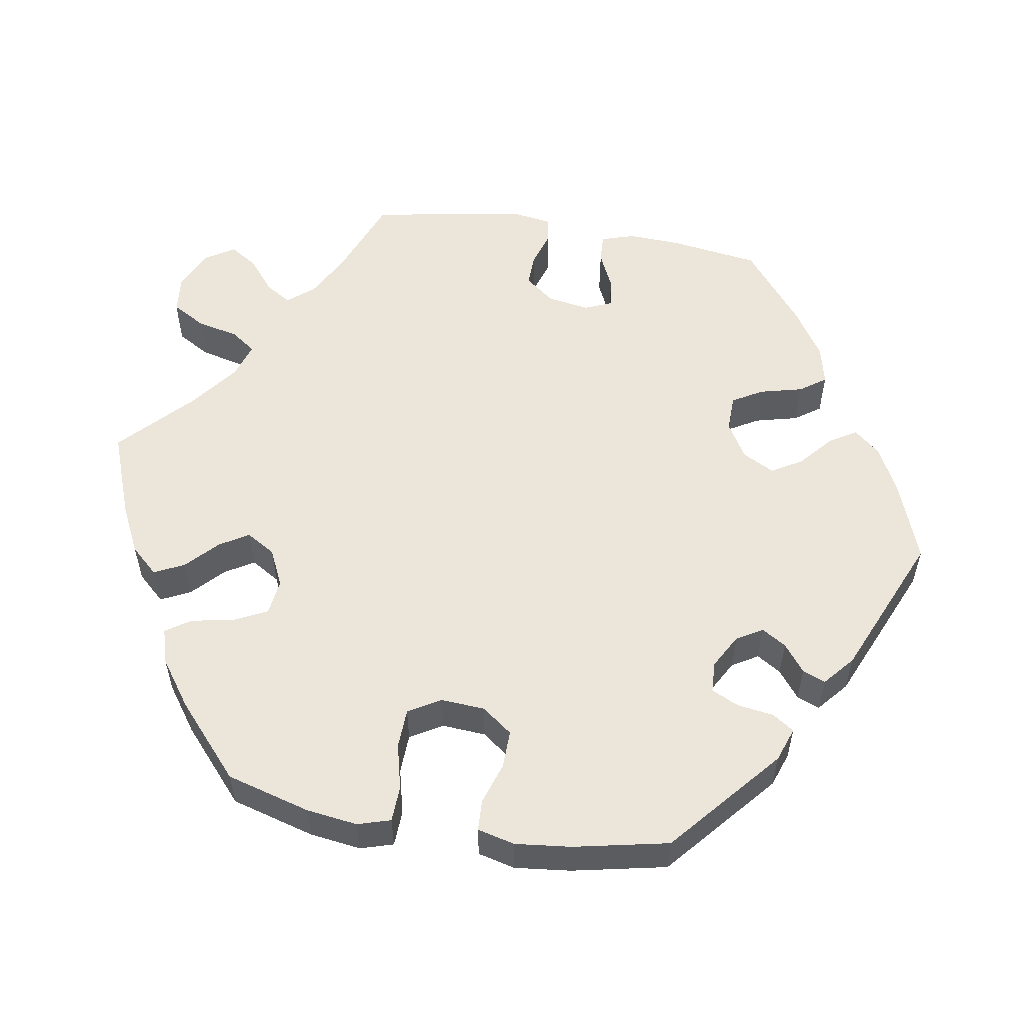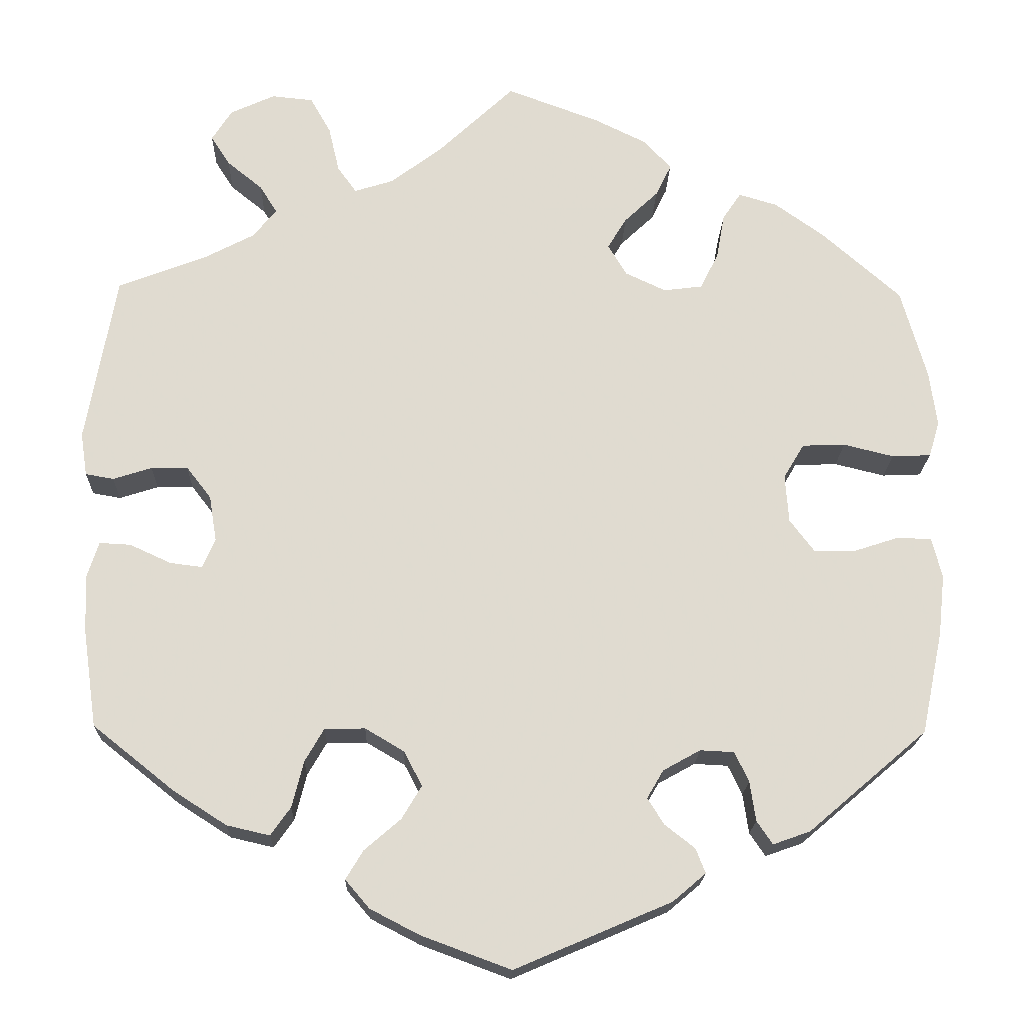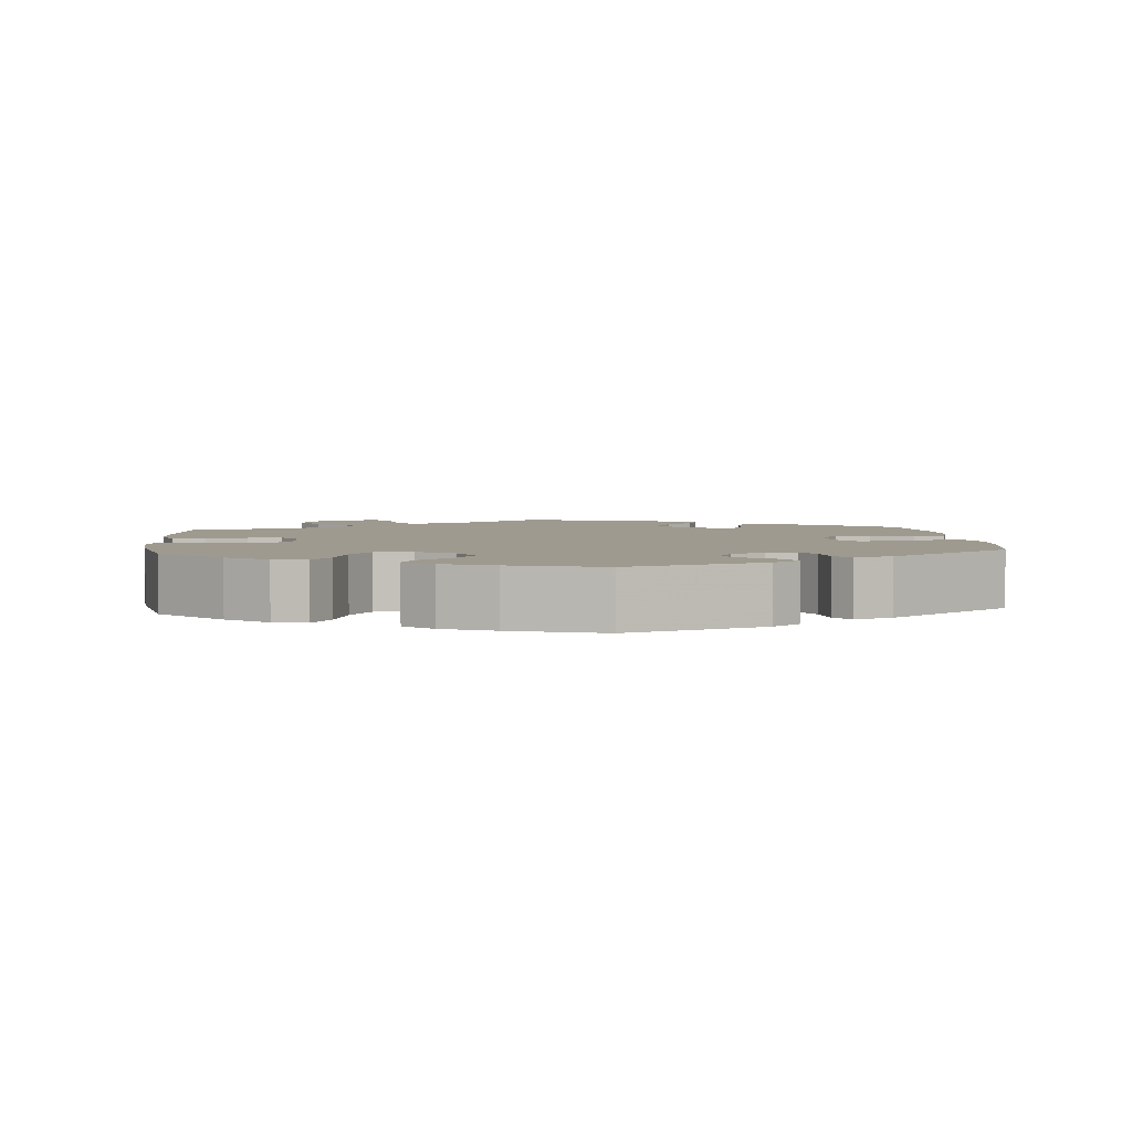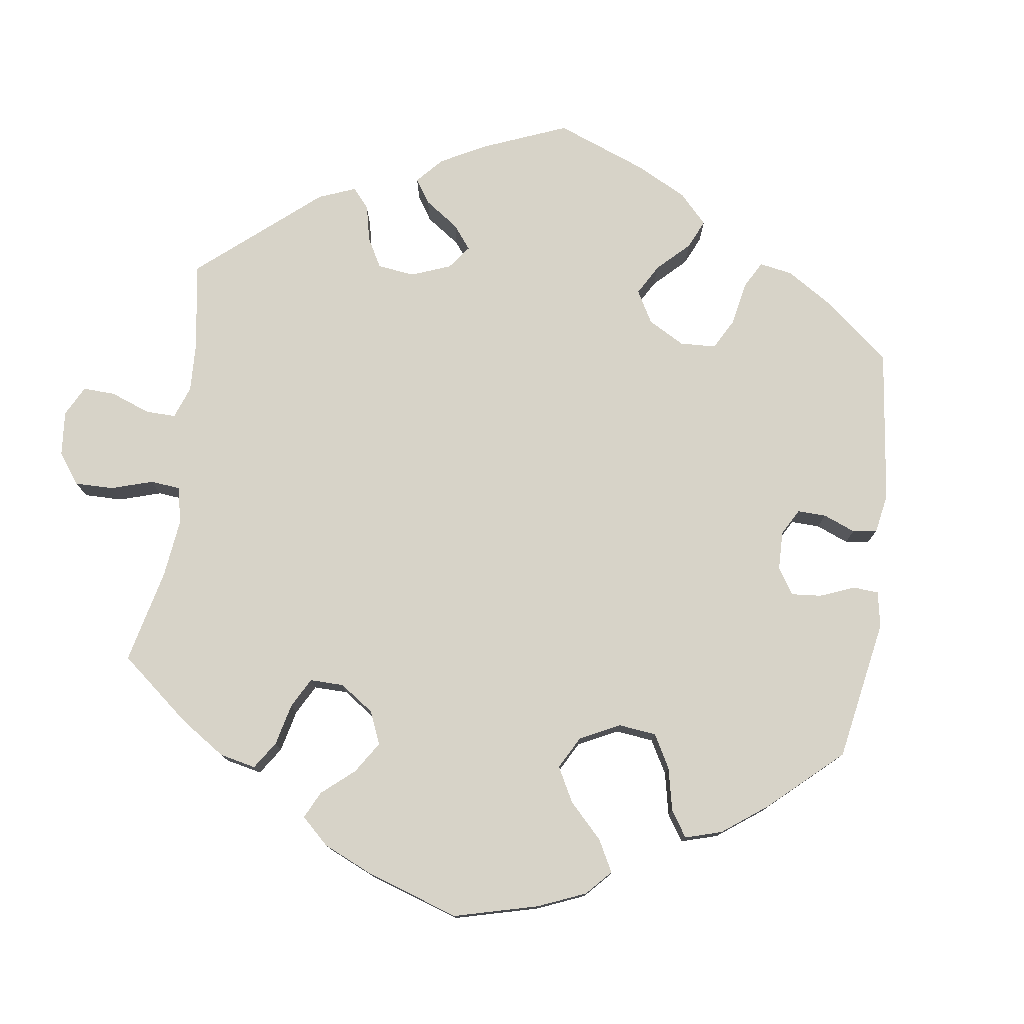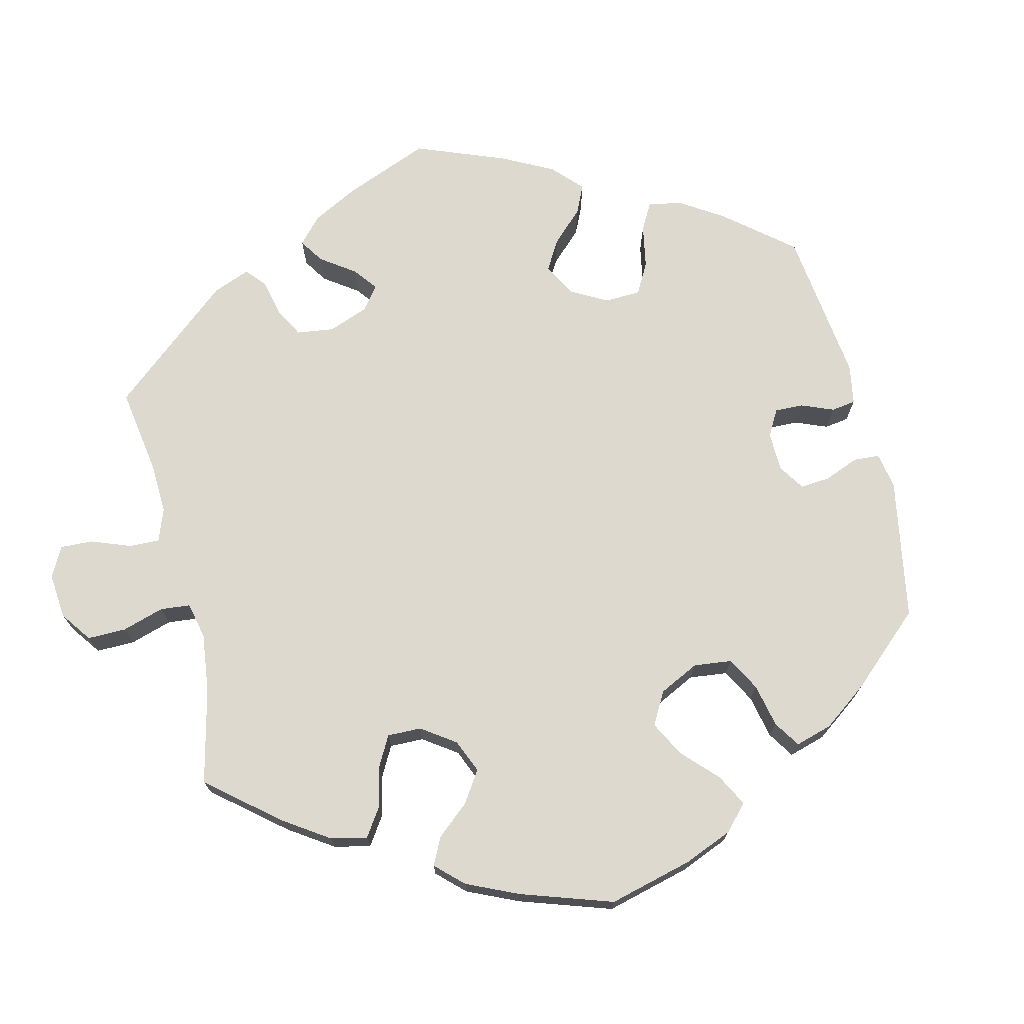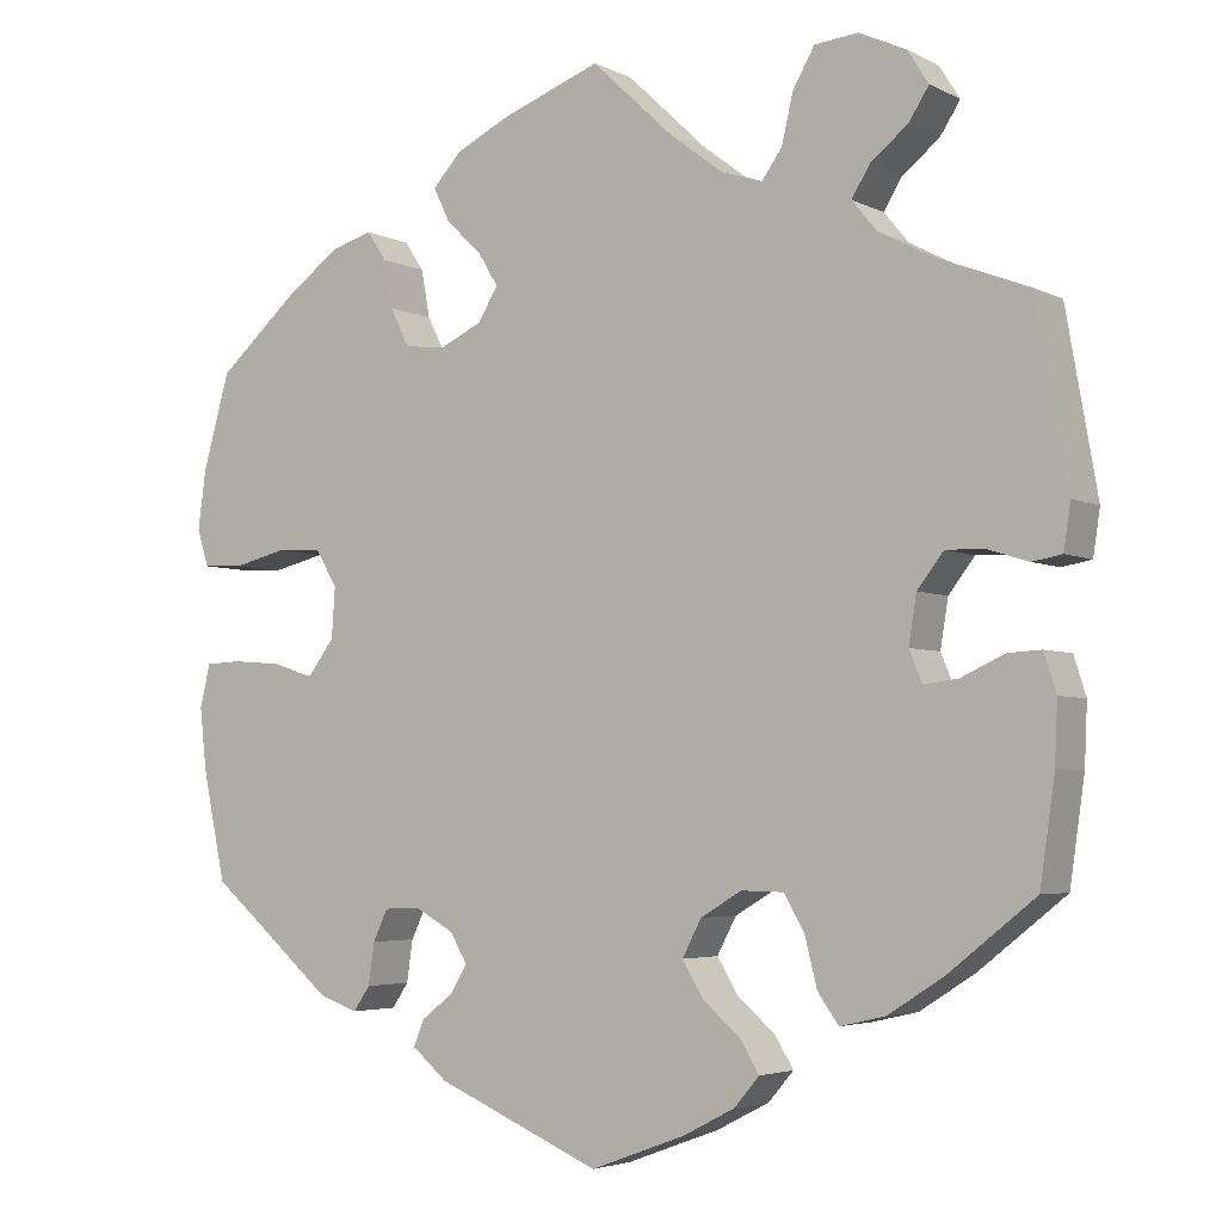
<metadata>
{"format":"obj","ext":"obj","renderer":"f3d","projection":"perspective","resolution":1024,"background":"white","views":[{"elev":55.1,"azim":99.5,"up":"+Y"},{"elev":-19.4,"azim":-1.7,"up":"+Z"},{"elev":3.6,"azim":114.9,"up":"+Y"},{"elev":77.0,"azim":67.7,"up":"+Y"},{"elev":71.8,"azim":46.2,"up":"+Y"},{"elev":-4.0,"azim":-147.4,"up":"+Z"}]}
</metadata>
<code>
v -0.393 0.07 0.331
v -0.334 0.07 0.362
v -0.305 0.07 0.397
v -0.326 0.07 0.431
v -0.369 0.07 0.466
v -0.392 0.07 0.502
v -0.368 0.07 0.54
v -0.314 0.07 0.565
v -0.264 0.07 0.56
v -0.239 0.07 0.516
v -0.226 0.07 0.46
v -0.203 0.07 0.428
v -0.156 0.07 0.443
v -0.094 0.07 0.49
v -0.001 0.07 0.578
v 0.112 0.07 0.536
v 0.175 0.07 0.505
v 0.208 0.07 0.469
v 0.189 0.07 0.43
v 0.148 0.07 0.391
v 0.125 0.07 0.353
v 0.148 0.07 0.315
v 0.197 0.07 0.292
v 0.244 0.07 0.298
v 0.266 0.07 0.342
v 0.276 0.07 0.397
v 0.298 0.07 0.43
v 0.345 0.07 0.416
v 0.405 0.07 0.373
v 0.5 0.07 0.289
v 0.531 0.07 0.179
v 0.54 0.07 0.112
v 0.527 0.07 0.069
v 0.48 0.07 0.067
v 0.419 0.07 0.082
v 0.367 0.07 0.08
v 0.342 0.07 0.038
v 0.346 0.07 -0.02
v 0.376 0.07 -0.06
v 0.426 0.07 -0.059
v 0.481 0.07 -0.041
v 0.522 0.07 -0.043
v 0.534 0.07 -0.092
v 0.526 0.07 -0.165
v 0.5 0.07 -0.289
v 0.356 0.07 -0.412
v 0.311 0.07 -0.428
v 0.292 0.07 -0.4
v 0.285 0.07 -0.352
v 0.268 0.07 -0.316
v 0.227 0.07 -0.314
v 0.182 0.07 -0.339
v 0.162 0.07 -0.373
v 0.182 0.07 -0.405
v 0.218 0.07 -0.433
v 0.23 0.07 -0.463
v 0.19 0.07 -0.497
v 0.001 0.07 -0.578
v -0.107 0.07 -0.538
v -0.167 0.07 -0.507
v -0.196 0.07 -0.473
v -0.175 0.07 -0.438
v -0.131 0.07 -0.4
v -0.107 0.07 -0.36
v -0.129 0.07 -0.318
v -0.176 0.07 -0.29
v -0.225 0.07 -0.291
v -0.248 0.07 -0.331
v -0.262 0.07 -0.387
v -0.286 0.07 -0.421
v -0.338 0.07 -0.409
v -0.402 0.07 -0.368
v -0.501 0.07 -0.289
v -0.518 0.07 -0.171
v -0.521 0.07 -0.102
v -0.507 0.07 -0.058
v -0.469 0.07 -0.06
v -0.419 0.07 -0.083
v -0.38 0.07 -0.088
v -0.365 0.07 -0.052
v -0.374 0.07 0.003
v -0.404 0.07 0.042
v -0.448 0.07 0.041
v -0.495 0.07 0.026
v -0.529 0.07 0.032
v -0.537 0.07 0.084
v -0.501 0.07 0.289
v -0.393 0 0.331
v -0.334 0 0.362
v -0.305 0 0.397
v -0.326 0 0.431
v -0.369 0 0.466
v -0.392 0 0.502
v -0.368 0 0.54
v -0.314 0 0.565
v -0.264 0 0.56
v -0.239 0 0.516
v -0.226 0 0.46
v -0.203 0 0.428
v -0.156 0 0.443
v -0.094 0 0.49
v -0.001 0 0.578
v 0.112 0 0.536
v 0.175 0 0.505
v 0.208 0 0.469
v 0.189 0 0.43
v 0.148 0 0.391
v 0.125 0 0.353
v 0.148 0 0.315
v 0.197 0 0.292
v 0.244 0 0.298
v 0.266 0 0.342
v 0.276 0 0.397
v 0.298 0 0.43
v 0.345 0 0.416
v 0.405 0 0.373
v 0.5 0 0.289
v 0.531 0 0.179
v 0.54 0 0.112
v 0.527 0 0.069
v 0.48 0 0.067
v 0.419 0 0.082
v 0.367 0 0.08
v 0.342 0 0.038
v 0.346 0 -0.02
v 0.376 0 -0.06
v 0.426 0 -0.059
v 0.481 0 -0.041
v 0.522 0 -0.043
v 0.534 0 -0.092
v 0.526 0 -0.165
v 0.5 0 -0.289
v 0.356 0 -0.412
v 0.311 0 -0.428
v 0.292 0 -0.4
v 0.285 0 -0.352
v 0.268 0 -0.316
v 0.227 0 -0.314
v 0.182 0 -0.339
v 0.162 0 -0.373
v 0.182 0 -0.405
v 0.218 0 -0.433
v 0.23 0 -0.463
v 0.19 0 -0.497
v 0.001 0 -0.578
v -0.107 0 -0.538
v -0.167 0 -0.507
v -0.196 0 -0.473
v -0.175 0 -0.438
v -0.131 0 -0.4
v -0.107 0 -0.36
v -0.129 0 -0.318
v -0.176 0 -0.29
v -0.225 0 -0.291
v -0.248 0 -0.331
v -0.262 0 -0.387
v -0.286 0 -0.421
v -0.338 0 -0.409
v -0.402 0 -0.368
v -0.501 0 -0.289
v -0.518 0 -0.171
v -0.521 0 -0.102
v -0.507 0 -0.058
v -0.469 0 -0.06
v -0.419 0 -0.083
v -0.38 0 -0.088
v -0.365 0 -0.052
v -0.374 0 0.003
v -0.404 0 0.042
v -0.448 0 0.041
v -0.495 0 0.026
v -0.529 0 0.032
v -0.537 0 0.084
v -0.501 0 0.289
f 86 87 1
f 83 84 85 86
f 82 83 86 1
f 81 82 1 2
f 80 81 2 3
f 75 76 77 78
f 75 78 79
f 74 75 79
f 73 74 79
f 72 73 79
f 71 72 79 80
f 68 69 70 71
f 67 68 71 80
f 60 61 62 63
f 60 63 64
f 59 60 64
f 58 59 64
f 57 58 64
f 54 55 56 57
f 53 54 57 64
f 52 53 64 65
f 46 47 48 49
f 46 49 50
f 45 46 50
f 44 45 50 51
f 40 41 42 43
f 39 40 43 44
f 32 33 34 35
f 32 35 36
f 31 32 36
f 30 31 36
f 29 30 36
f 28 29 36 37
f 25 26 27 28
f 24 25 28 37
f 17 18 19 20
f 17 20 21
f 14 15 16 17
f 13 14 17 21
f 12 13 21 22
f 8 9 10 11
f 8 11 12
f 7 8 12
f 4 5 6 7
f 3 4 7 12
f 66 67 80 3
f 51 52 65 66
f 39 44 51 66
f 38 39 66 3
f 23 24 37 38
f 22 23 38
f 3 12 22 38
f 88 174 173
f 173 172 171 170
f 88 173 170 169
f 89 88 169 168
f 90 89 168 167
f 165 164 163 162
f 166 165 162
f 166 162 161
f 166 161 160
f 166 160 159
f 167 166 159 158
f 158 157 156 155
f 167 158 155 154
f 150 149 148 147
f 151 150 147
f 151 147 146
f 151 146 145
f 151 145 144
f 144 143 142 141
f 151 144 141 140
f 152 151 140 139
f 136 135 134 133
f 137 136 133
f 137 133 132
f 138 137 132 131
f 130 129 128 127
f 131 130 127 126
f 122 121 120 119
f 123 122 119
f 123 119 118
f 123 118 117
f 123 117 116
f 124 123 116 115
f 115 114 113 112
f 124 115 112 111
f 107 106 105 104
f 108 107 104
f 104 103 102 101
f 108 104 101 100
f 109 108 100 99
f 98 97 96 95
f 99 98 95
f 99 95 94
f 94 93 92 91
f 99 94 91 90
f 90 167 154 153
f 153 152 139 138
f 153 138 131 126
f 90 153 126 125
f 125 124 111 110
f 125 110 109
f 125 109 99 90
f 1 88 89 2
f 2 89 90 3
f 3 90 91 4
f 4 91 92 5
f 5 92 93 6
f 6 93 94 7
f 7 94 95 8
f 8 95 96 9
f 9 96 97 10
f 10 97 98 11
f 11 98 99 12
f 12 99 100 13
f 13 100 101 14
f 14 101 102 15
f 15 102 103 16
f 16 103 104 17
f 17 104 105 18
f 18 105 106 19
f 19 106 107 20
f 20 107 108 21
f 21 108 109 22
f 22 109 110 23
f 23 110 111 24
f 24 111 112 25
f 25 112 113 26
f 26 113 114 27
f 27 114 115 28
f 28 115 116 29
f 29 116 117 30
f 30 117 118 31
f 31 118 119 32
f 32 119 120 33
f 33 120 121 34
f 34 121 122 35
f 35 122 123 36
f 36 123 124 37
f 37 124 125 38
f 38 125 126 39
f 39 126 127 40
f 40 127 128 41
f 41 128 129 42
f 42 129 130 43
f 43 130 131 44
f 44 131 132 45
f 45 132 133 46
f 46 133 134 47
f 47 134 135 48
f 48 135 136 49
f 49 136 137 50
f 50 137 138 51
f 51 138 139 52
f 52 139 140 53
f 53 140 141 54
f 54 141 142 55
f 55 142 143 56
f 56 143 144 57
f 57 144 145 58
f 58 145 146 59
f 59 146 147 60
f 60 147 148 61
f 61 148 149 62
f 62 149 150 63
f 63 150 151 64
f 64 151 152 65
f 65 152 153 66
f 66 153 154 67
f 67 154 155 68
f 68 155 156 69
f 69 156 157 70
f 70 157 158 71
f 71 158 159 72
f 72 159 160 73
f 73 160 161 74
f 74 161 162 75
f 75 162 163 76
f 76 163 164 77
f 77 164 165 78
f 78 165 166 79
f 79 166 167 80
f 80 167 168 81
f 81 168 169 82
f 82 169 170 83
f 83 170 171 84
f 84 171 172 85
f 85 172 173 86
f 86 173 174 87
f 87 174 88 1

</code>
